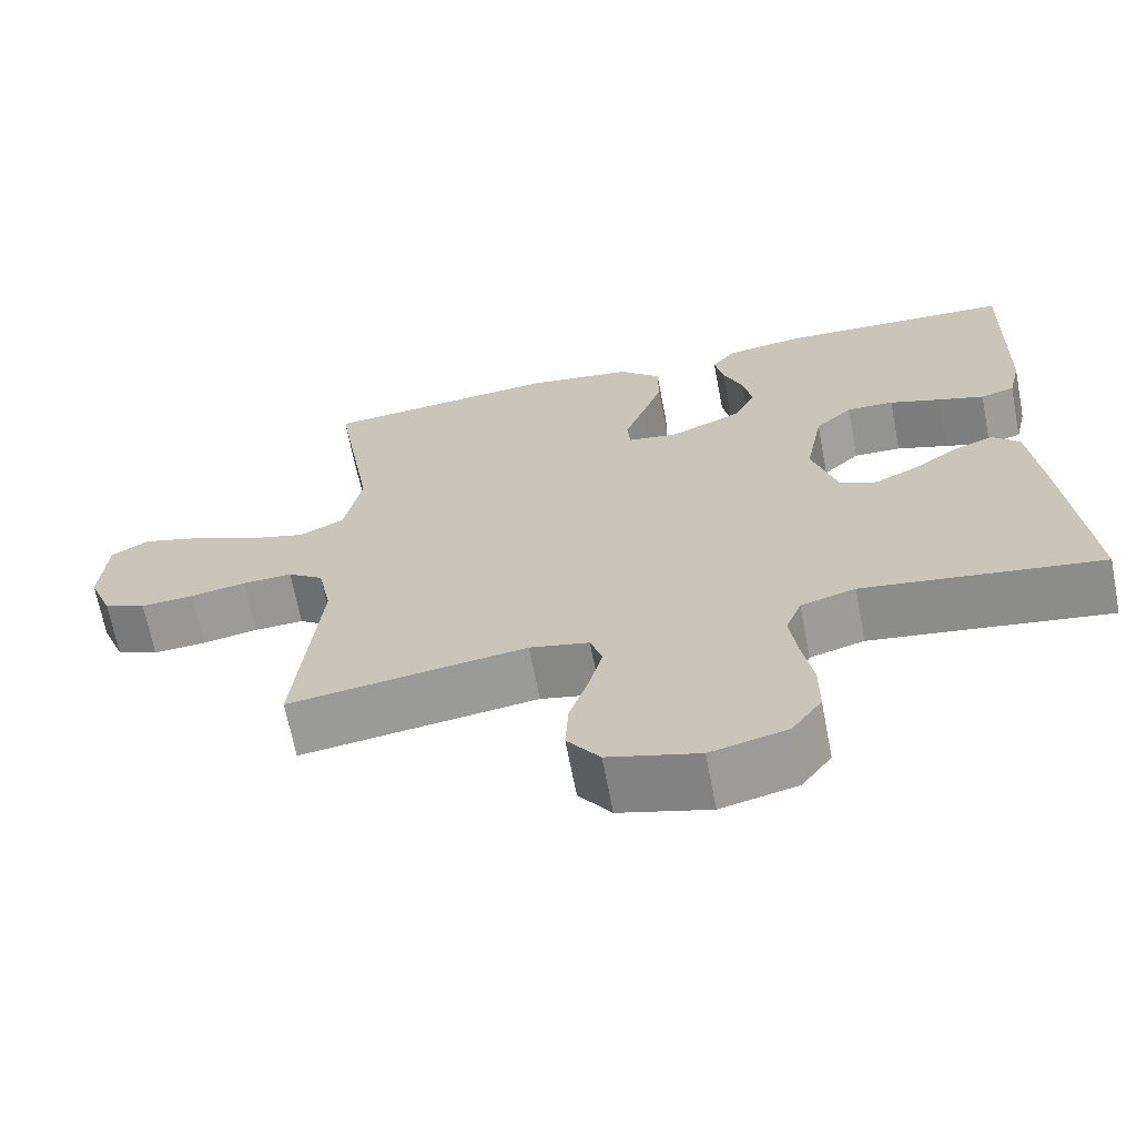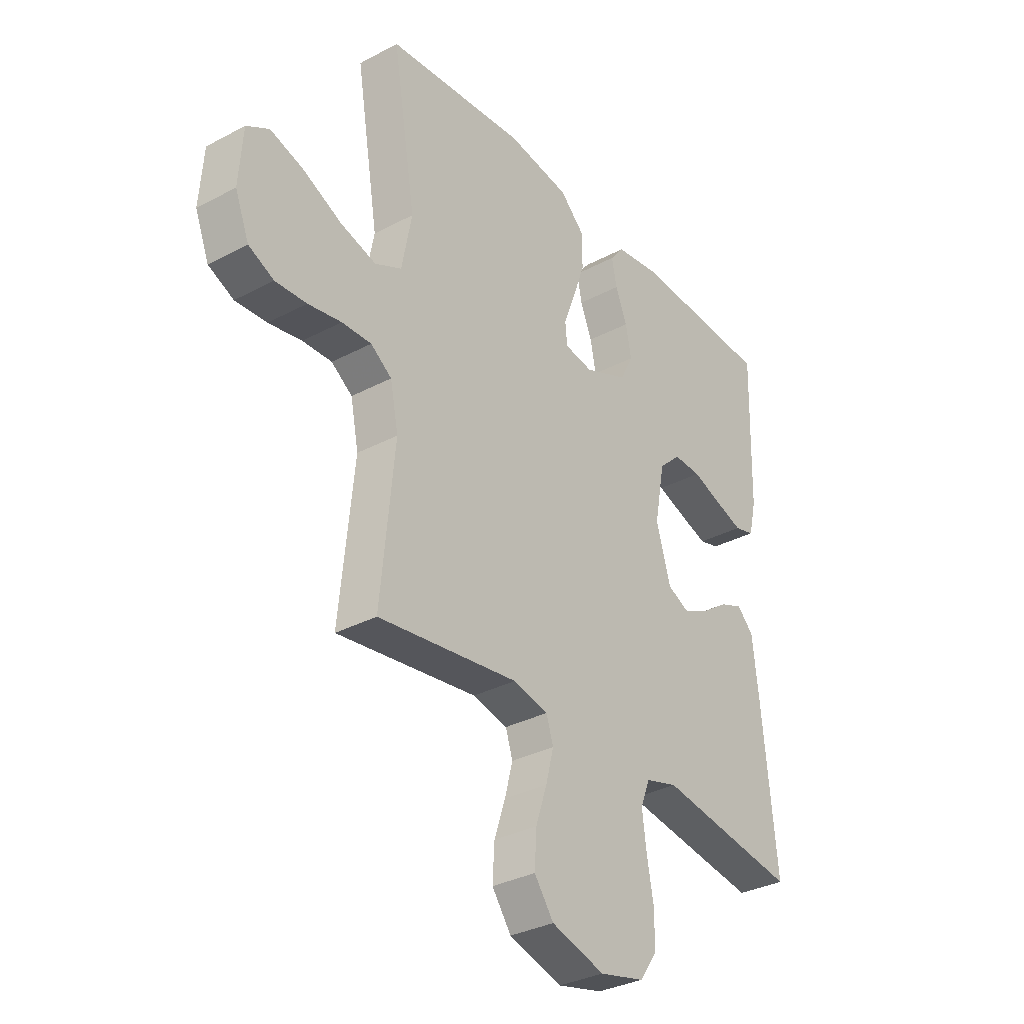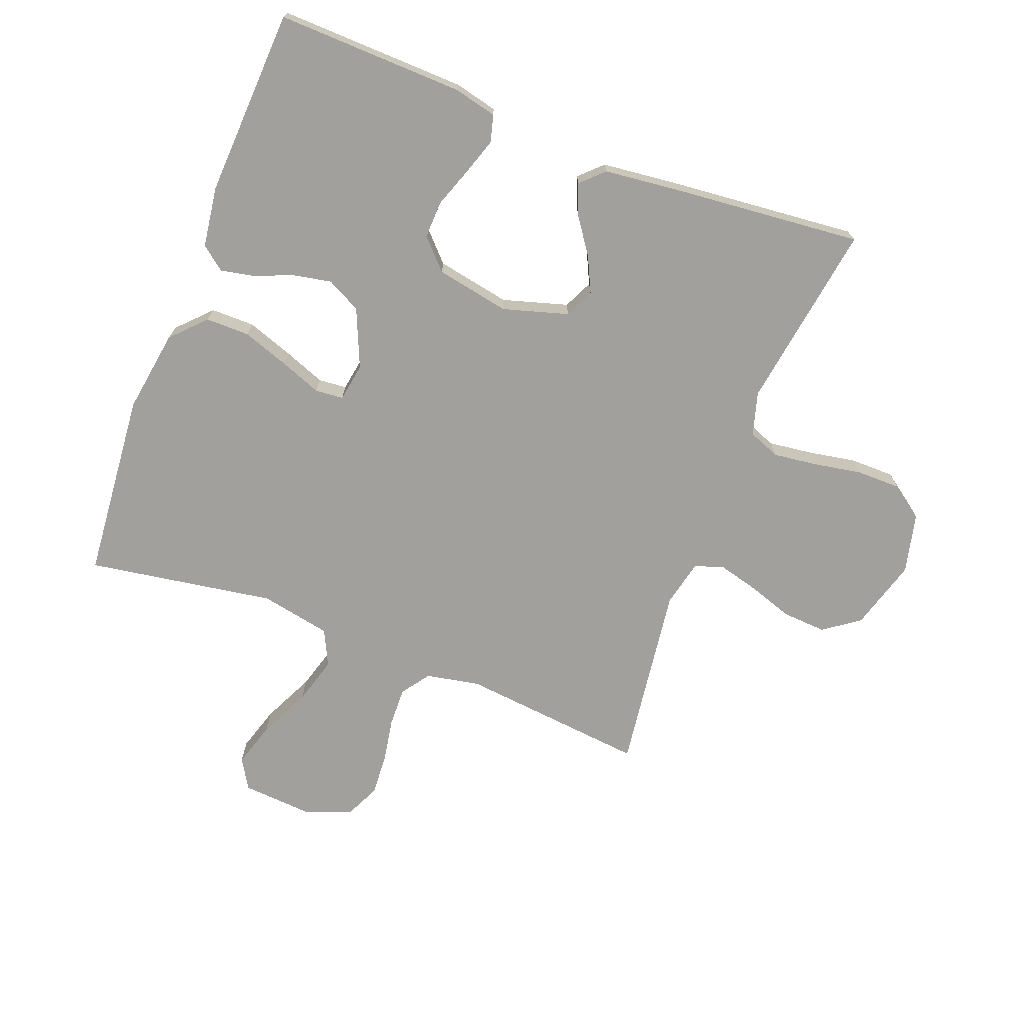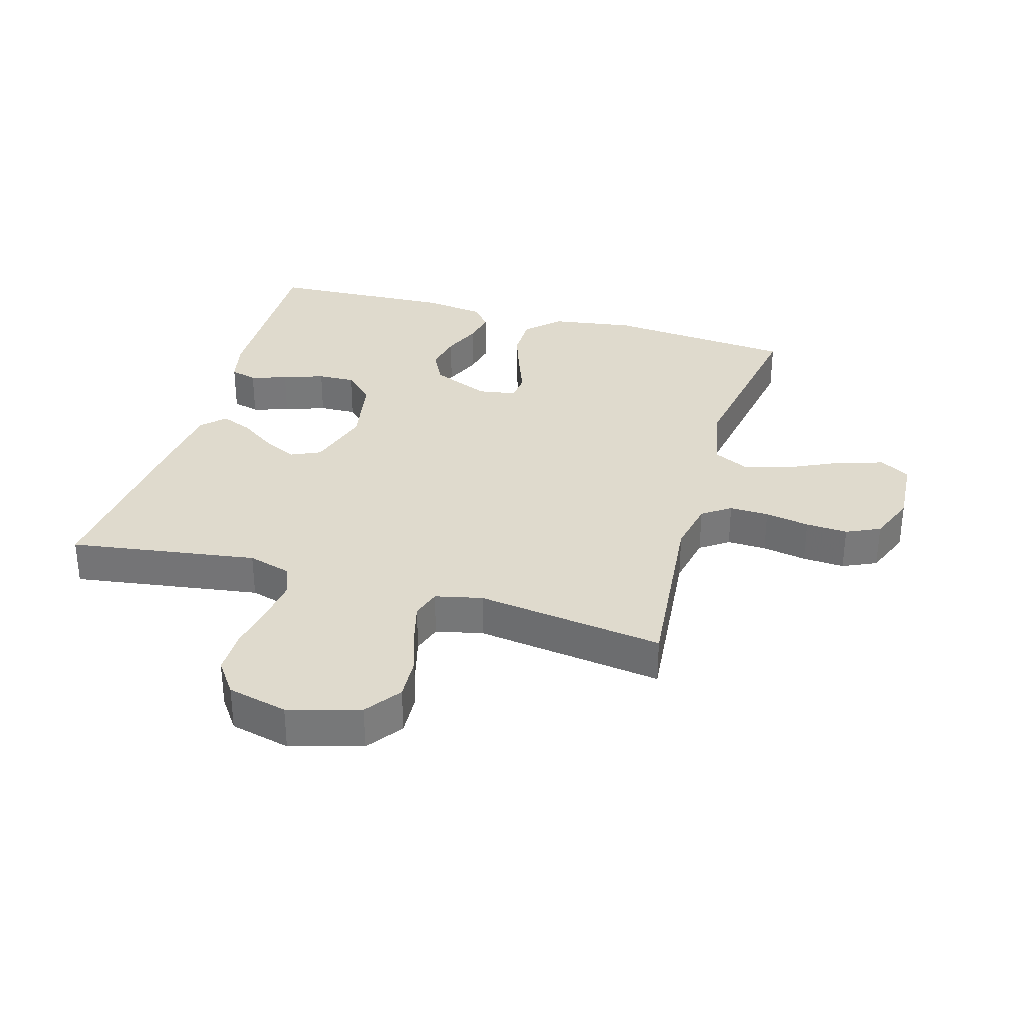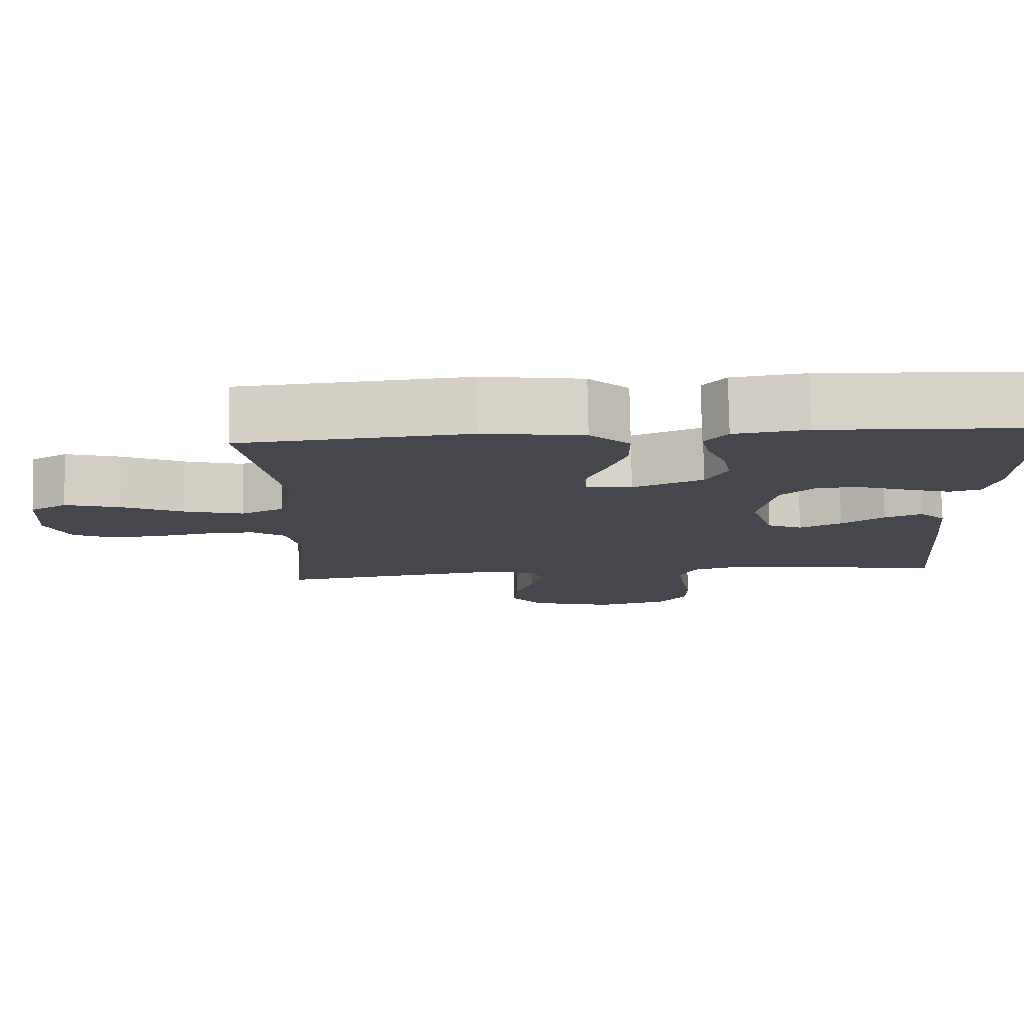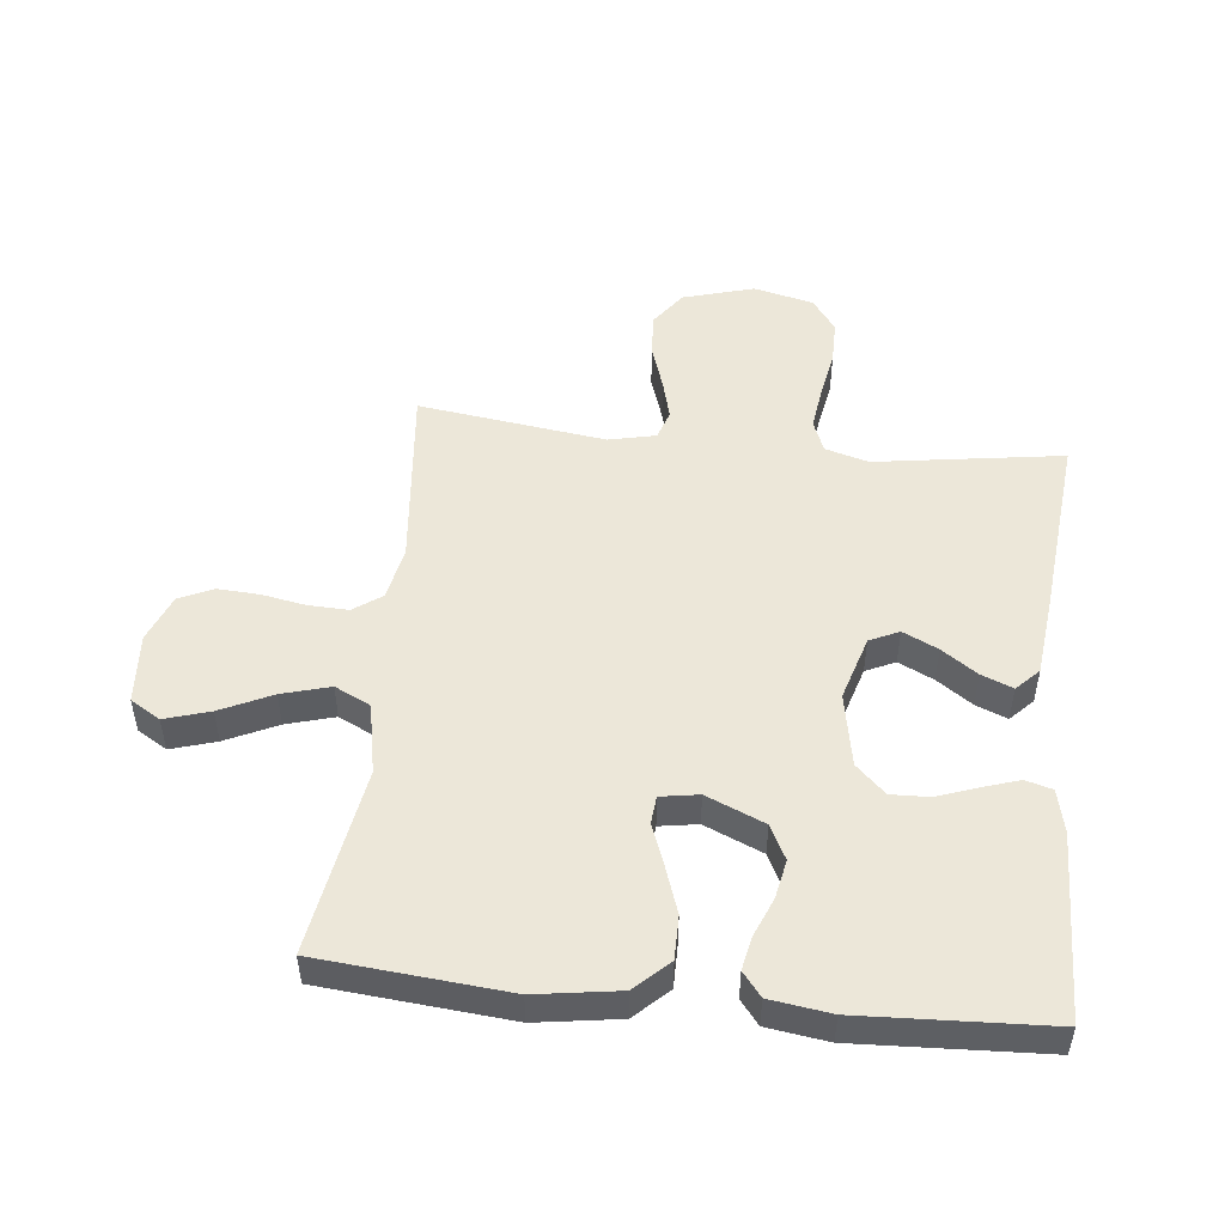
<metadata>
{"format":"obj","ext":"obj","renderer":"f3d","projection":"perspective","resolution":1024,"background":"white","views":[{"elev":-67.3,"azim":10.9,"up":"+Z"},{"elev":-33.1,"azim":-53.8,"up":"+Z"},{"elev":-71.6,"azim":68.9,"up":"+Y"},{"elev":32.6,"azim":-163.8,"up":"+Y"},{"elev":79.0,"azim":-1.1,"up":"+Z"},{"elev":50.1,"azim":6.1,"up":"+Y"}]}
</metadata>
<code>
v -0.5 0.07 -0.5
v -0.47 0.07 -0.2
v -0.487 0.07 -0.114
v -0.532 0.07 -0.082
v -0.595 0.07 -0.084
v -0.666 0.07 -0.097
v -0.733 0.07 -0.101
v -0.787 0.07 -0.076
v -0.817 0.07 0
v -0.809 0.07 0.113
v -0.761 0.07 0.142
v -0.689 0.07 0.12
v -0.607 0.07 0.081
v -0.53 0.07 0.059
v -0.473 0.07 0.087
v -0.451 0.07 0.2
v -0.5 0.07 0.5
v -0.2 0.07 0.527
v -0.067 0.07 0.507
v -0.014 0.07 0.456
v -0.014 0.07 0.386
v -0.04 0.07 0.311
v -0.065 0.07 0.245
v -0.061 0.07 0.2
v 0 0.07 0.19
v 0.093 0.07 0.23
v 0.121 0.07 0.285
v 0.109 0.07 0.347
v 0.084 0.07 0.408
v 0.073 0.07 0.462
v 0.103 0.07 0.5
v 0.2 0.07 0.514
v 0.5 0.07 0.5
v 0.492 0.07 0.2
v 0.476 0.07 0.131
v 0.433 0.07 0.119
v 0.375 0.07 0.138
v 0.31 0.07 0.161
v 0.25 0.07 0.163
v 0.203 0.07 0.118
v 0.181 0.07 0
v 0.212 0.07 -0.104
v 0.259 0.07 -0.126
v 0.315 0.07 -0.099
v 0.372 0.07 -0.059
v 0.422 0.07 -0.039
v 0.457 0.07 -0.075
v 0.471 0.07 -0.2
v 0.5 0.07 -0.5
v 0.2 0.07 -0.455
v 0.131 0.07 -0.475
v 0.111 0.07 -0.526
v 0.12 0.07 -0.596
v 0.134 0.07 -0.673
v 0.134 0.07 -0.744
v 0.096 0.07 -0.797
v 0 0.07 -0.82
v -0.114 0.07 -0.787
v -0.155 0.07 -0.73
v -0.151 0.07 -0.66
v -0.127 0.07 -0.588
v -0.11 0.07 -0.523
v -0.125 0.07 -0.476
v -0.2 0.07 -0.459
v -0.5 0 -0.5
v -0.47 0 -0.2
v -0.487 0 -0.114
v -0.532 0 -0.082
v -0.595 0 -0.084
v -0.666 0 -0.097
v -0.733 0 -0.101
v -0.787 0 -0.076
v -0.817 0 0
v -0.809 0 0.113
v -0.761 0 0.142
v -0.689 0 0.12
v -0.607 0 0.081
v -0.53 0 0.059
v -0.473 0 0.087
v -0.451 0 0.2
v -0.5 0 0.5
v -0.2 0 0.527
v -0.067 0 0.507
v -0.014 0 0.456
v -0.014 0 0.386
v -0.04 0 0.311
v -0.065 0 0.245
v -0.061 0 0.2
v 0 0 0.19
v 0.093 0 0.23
v 0.121 0 0.285
v 0.109 0 0.347
v 0.084 0 0.408
v 0.073 0 0.462
v 0.103 0 0.5
v 0.2 0 0.514
v 0.5 0 0.5
v 0.492 0 0.2
v 0.476 0 0.131
v 0.433 0 0.119
v 0.375 0 0.138
v 0.31 0 0.161
v 0.25 0 0.163
v 0.203 0 0.118
v 0.181 0 0
v 0.212 0 -0.104
v 0.259 0 -0.126
v 0.315 0 -0.099
v 0.372 0 -0.059
v 0.422 0 -0.039
v 0.457 0 -0.075
v 0.471 0 -0.2
v 0.5 0 -0.5
v 0.2 0 -0.455
v 0.131 0 -0.475
v 0.111 0 -0.526
v 0.12 0 -0.596
v 0.134 0 -0.673
v 0.134 0 -0.744
v 0.096 0 -0.797
v 0 0 -0.82
v -0.114 0 -0.787
v -0.155 0 -0.73
v -0.151 0 -0.66
v -0.127 0 -0.588
v -0.11 0 -0.523
v -0.125 0 -0.476
v -0.2 0 -0.459
f 58 59 60 61
f 58 61 62
f 57 58 62
f 56 57 62 63
f 53 54 55 56
f 52 53 56 63
f 47 48 49 50
f 47 50 51
f 44 45 46 47
f 43 44 47 51
f 42 43 51 52
f 35 36 37 38
f 33 34 35 38
f 33 38 39
f 32 33 39 40
f 28 29 30 31
f 27 28 31 32
f 20 21 22 23
f 18 19 20 23
f 16 17 18 23
f 15 16 23 24
f 14 15 24 25
f 10 11 12 13
f 10 13 14
f 9 10 14
f 8 9 14
f 5 6 7 8
f 4 5 8 14
f 3 4 14 25
f 64 1 2
f 41 42 52 63
f 27 32 40 41
f 26 27 41 63
f 25 26 63 64
f 2 3 25 64
f 125 124 123 122
f 126 125 122
f 126 122 121
f 127 126 121 120
f 120 119 118 117
f 127 120 117 116
f 114 113 112 111
f 115 114 111
f 111 110 109 108
f 115 111 108 107
f 116 115 107 106
f 102 101 100 99
f 102 99 98 97
f 103 102 97
f 104 103 97 96
f 95 94 93 92
f 96 95 92 91
f 87 86 85 84
f 87 84 83 82
f 87 82 81 80
f 88 87 80 79
f 89 88 79 78
f 77 76 75 74
f 78 77 74
f 78 74 73
f 78 73 72
f 72 71 70 69
f 78 72 69 68
f 89 78 68 67
f 66 65 128
f 127 116 106 105
f 105 104 96 91
f 127 105 91 90
f 128 127 90 89
f 128 89 67 66
f 1 65 66 2
f 2 66 67 3
f 3 67 68 4
f 4 68 69 5
f 5 69 70 6
f 6 70 71 7
f 7 71 72 8
f 8 72 73 9
f 9 73 74 10
f 10 74 75 11
f 11 75 76 12
f 12 76 77 13
f 13 77 78 14
f 14 78 79 15
f 15 79 80 16
f 16 80 81 17
f 17 81 82 18
f 18 82 83 19
f 19 83 84 20
f 20 84 85 21
f 21 85 86 22
f 22 86 87 23
f 23 87 88 24
f 24 88 89 25
f 25 89 90 26
f 26 90 91 27
f 27 91 92 28
f 28 92 93 29
f 29 93 94 30
f 30 94 95 31
f 31 95 96 32
f 32 96 97 33
f 33 97 98 34
f 34 98 99 35
f 35 99 100 36
f 36 100 101 37
f 37 101 102 38
f 38 102 103 39
f 39 103 104 40
f 40 104 105 41
f 41 105 106 42
f 42 106 107 43
f 43 107 108 44
f 44 108 109 45
f 45 109 110 46
f 46 110 111 47
f 47 111 112 48
f 48 112 113 49
f 49 113 114 50
f 50 114 115 51
f 51 115 116 52
f 52 116 117 53
f 53 117 118 54
f 54 118 119 55
f 55 119 120 56
f 56 120 121 57
f 57 121 122 58
f 58 122 123 59
f 59 123 124 60
f 60 124 125 61
f 61 125 126 62
f 62 126 127 63
f 63 127 128 64
f 64 128 65 1

</code>
